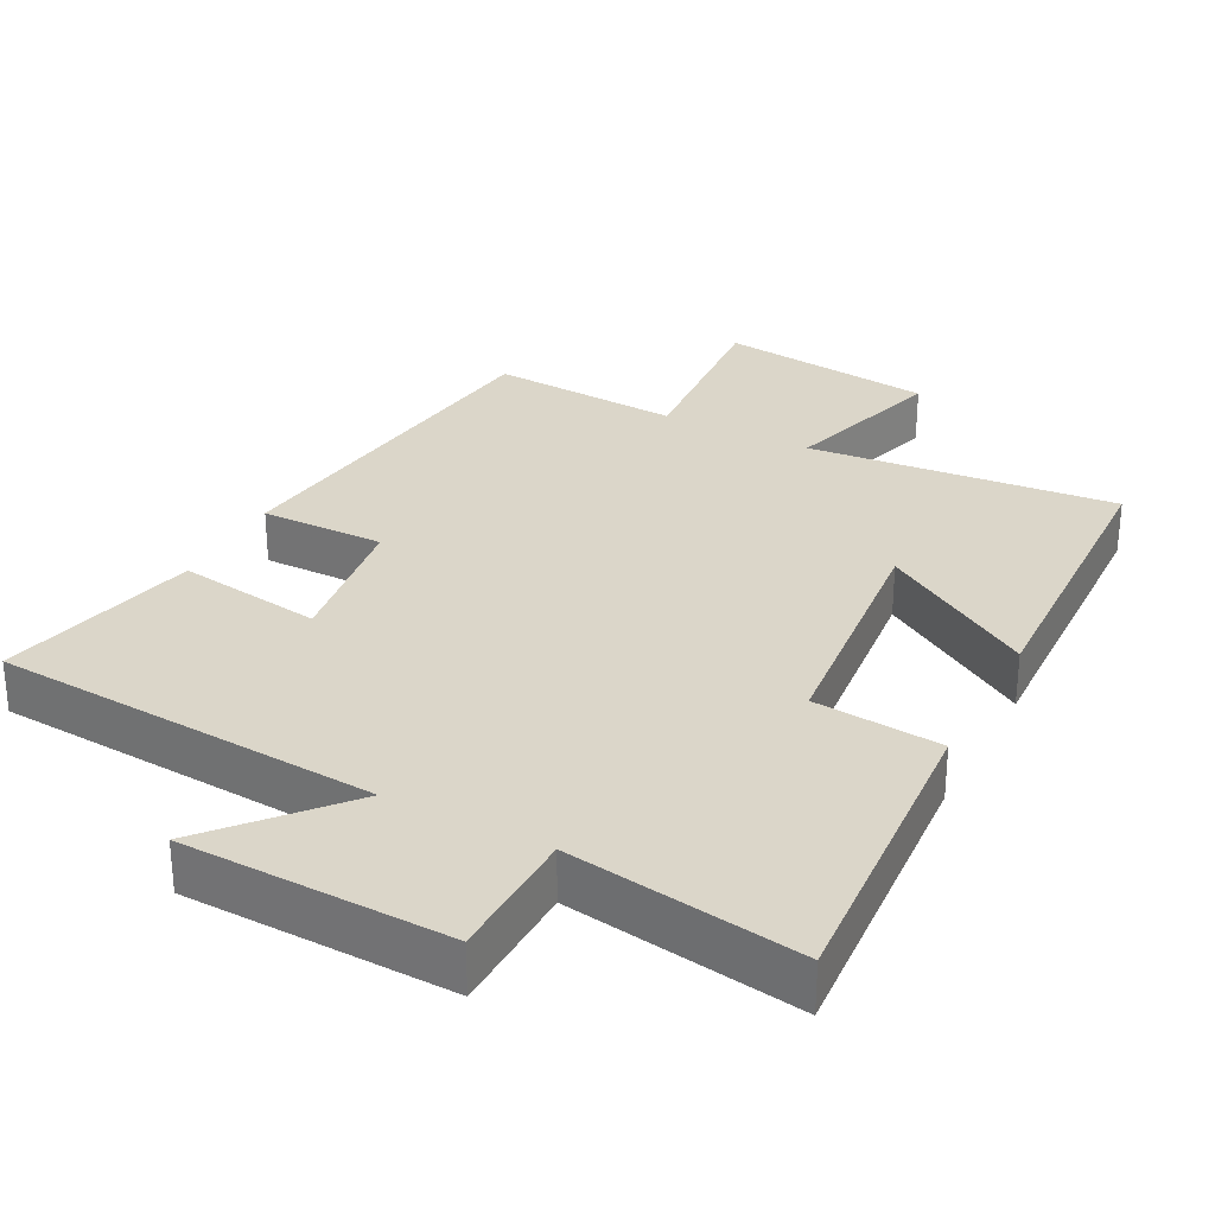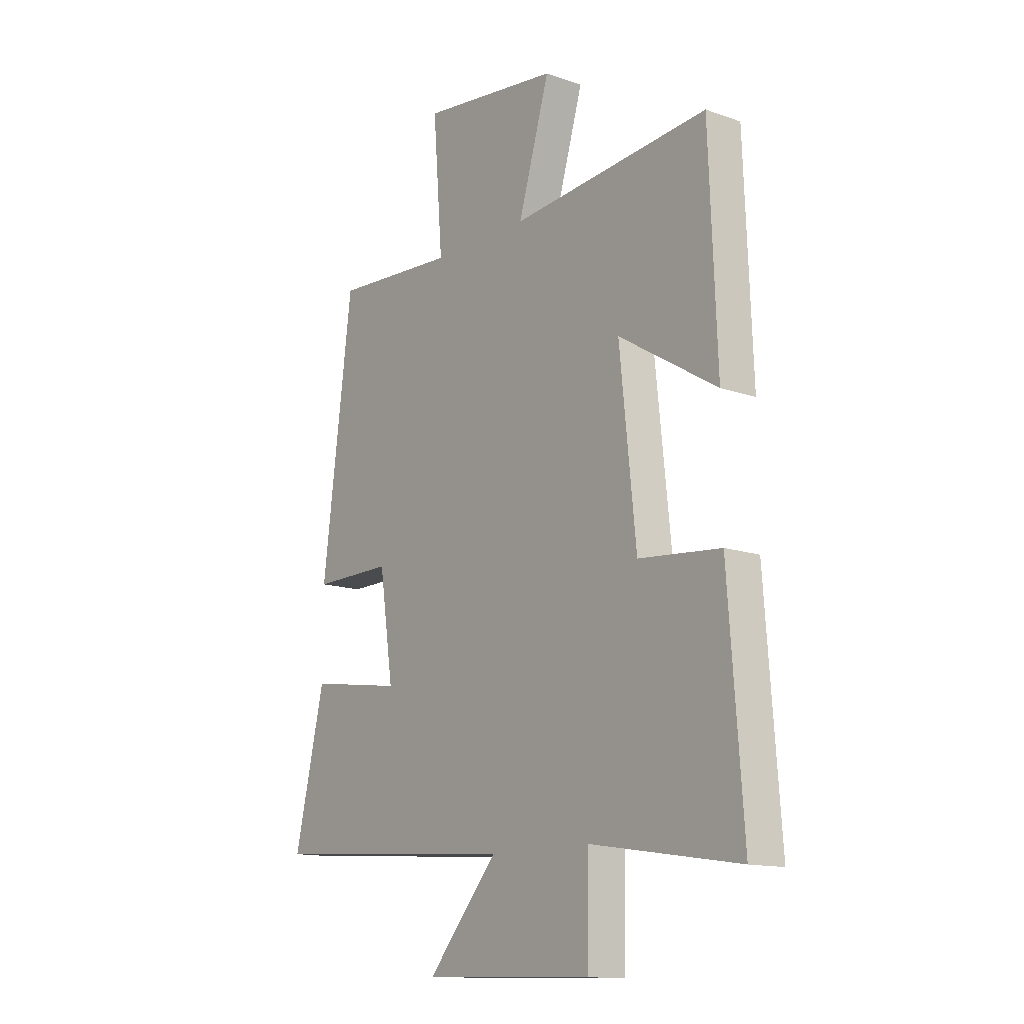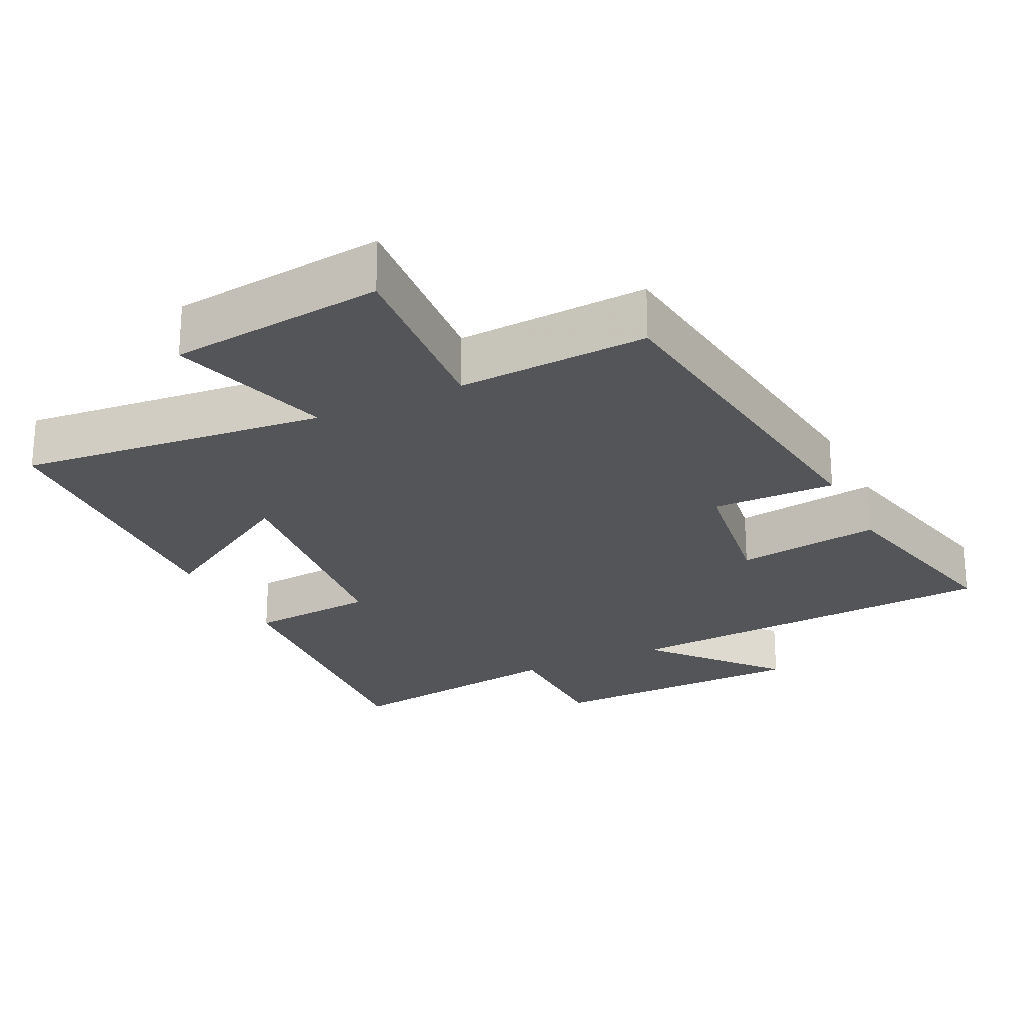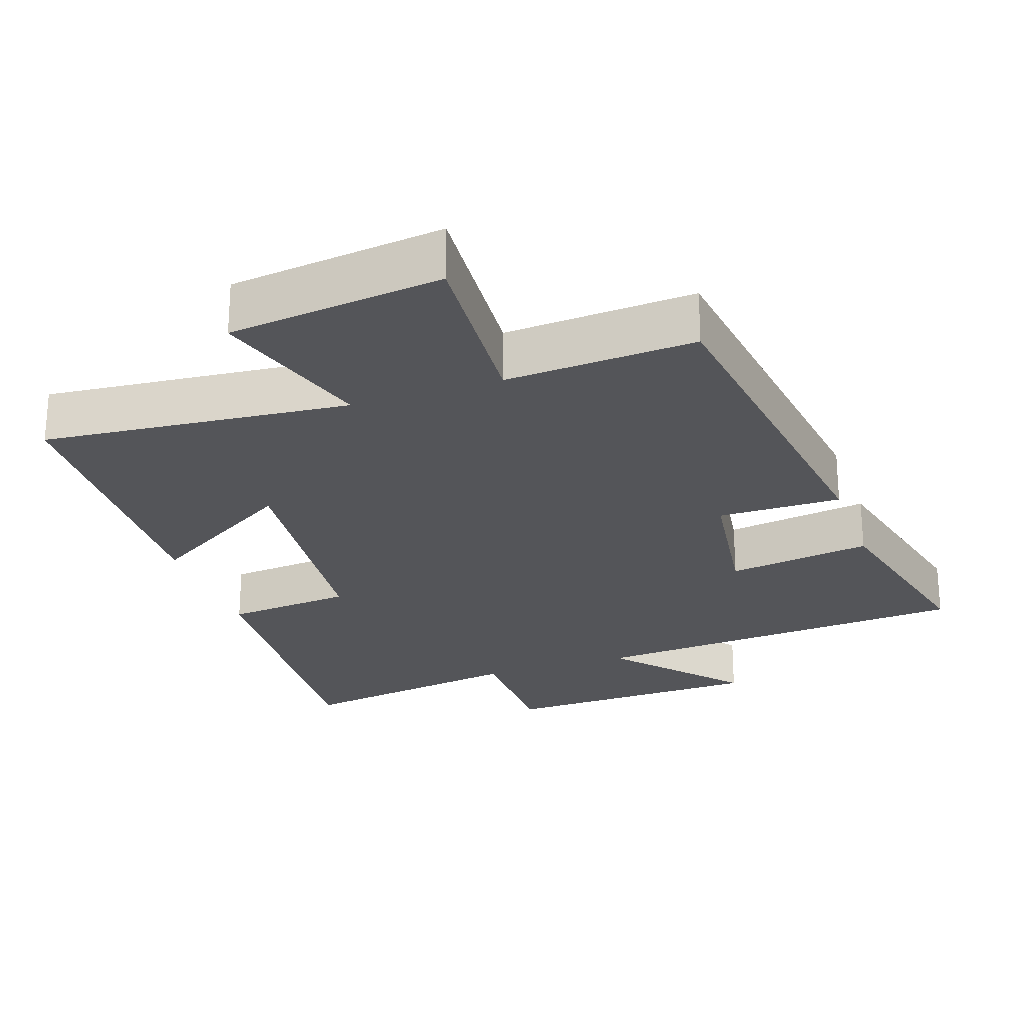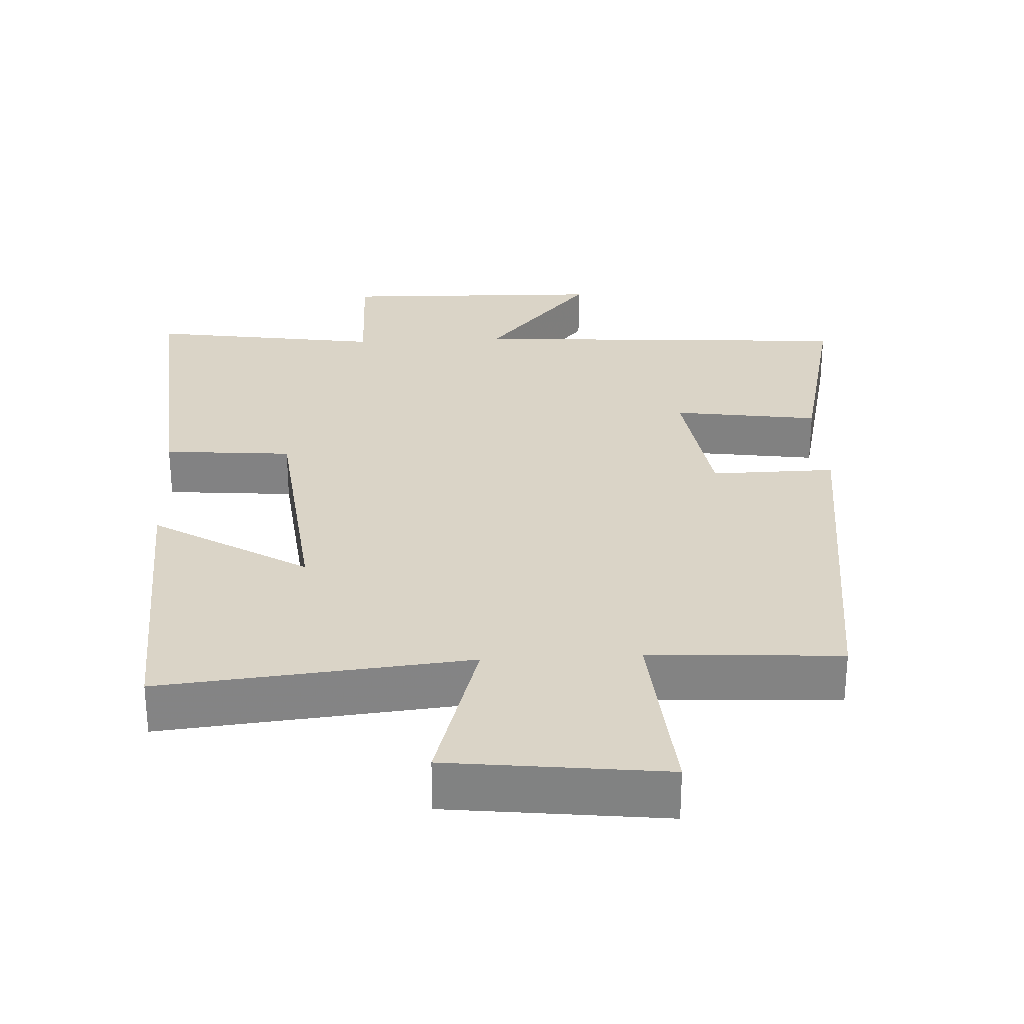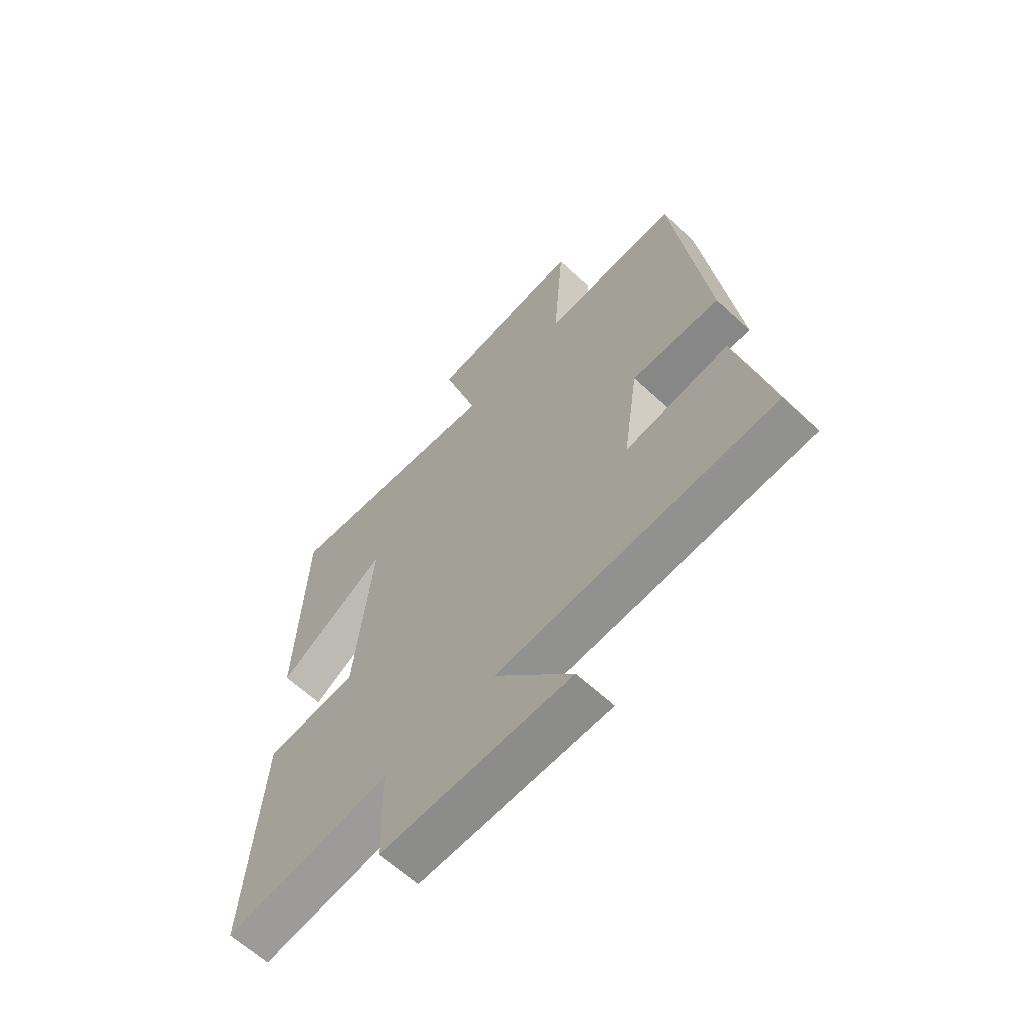
<metadata>
{"format":"obj","ext":"obj","renderer":"f3d","projection":"perspective","resolution":1024,"background":"white","views":[{"elev":29.8,"azim":-152.3,"up":"+Y"},{"elev":-13.6,"azim":-128.2,"up":"+Z"},{"elev":-24.1,"azim":25.7,"up":"+Y"},{"elev":-24.8,"azim":19.2,"up":"+Y"},{"elev":28.9,"azim":-3.0,"up":"+Y"},{"elev":-62.9,"azim":46.8,"up":"+Z"}]}
</metadata>
<code>
v -0.483 0.07 0.542
v -0.049 0.07 0.5
v -0.118 0.07 0.731
v 0.186 0.07 0.767
v 0.165 0.07 0.5
v 0.434 0.07 0.516
v 0.5 0.07 -0.003
v 0.325 0.07 -0.001
v 0.295 0.07 -0.207
v 0.5 0.07 -0.177
v 0.566 0.07 -0.463
v 0.019 0.07 -0.5
v 0.172 0.07 -0.678
v -0.202 0.07 -0.688
v -0.205 0.07 -0.5
v -0.532 0.07 -0.55
v -0.5 0.07 -0.115
v -0.32 0.07 -0.099
v -0.284 0.07 0.247
v -0.5 0.07 0.115
v -0.483 0 0.542
v -0.049 0 0.5
v -0.118 0 0.731
v 0.186 0 0.767
v 0.165 0 0.5
v 0.434 0 0.516
v 0.5 0 -0.003
v 0.325 0 -0.001
v 0.295 0 -0.207
v 0.5 0 -0.177
v 0.566 0 -0.463
v 0.019 0 -0.5
v 0.172 0 -0.678
v -0.202 0 -0.688
v -0.205 0 -0.5
v -0.532 0 -0.55
v -0.5 0 -0.115
v -0.32 0 -0.099
v -0.284 0 0.247
v -0.5 0 0.115
f 19 20 1 2
f 18 19 2
f 15 16 17 18
f 15 18 2
f 12 13 14 15
f 11 12 15
f 10 11 15
f 9 10 15
f 8 9 15 2
f 5 6 7 8
f 5 8 2 3
f 3 4 5
f 22 21 40 39
f 22 39 38
f 38 37 36 35
f 22 38 35
f 35 34 33 32
f 35 32 31
f 35 31 30
f 35 30 29
f 22 35 29 28
f 28 27 26 25
f 23 22 28 25
f 25 24 23
f 1 21 22 2
f 2 22 23 3
f 3 23 24 4
f 4 24 25 5
f 5 25 26 6
f 6 26 27 7
f 7 27 28 8
f 8 28 29 9
f 9 29 30 10
f 10 30 31 11
f 11 31 32 12
f 12 32 33 13
f 13 33 34 14
f 14 34 35 15
f 15 35 36 16
f 16 36 37 17
f 17 37 38 18
f 18 38 39 19
f 19 39 40 20
f 20 40 21 1

</code>
